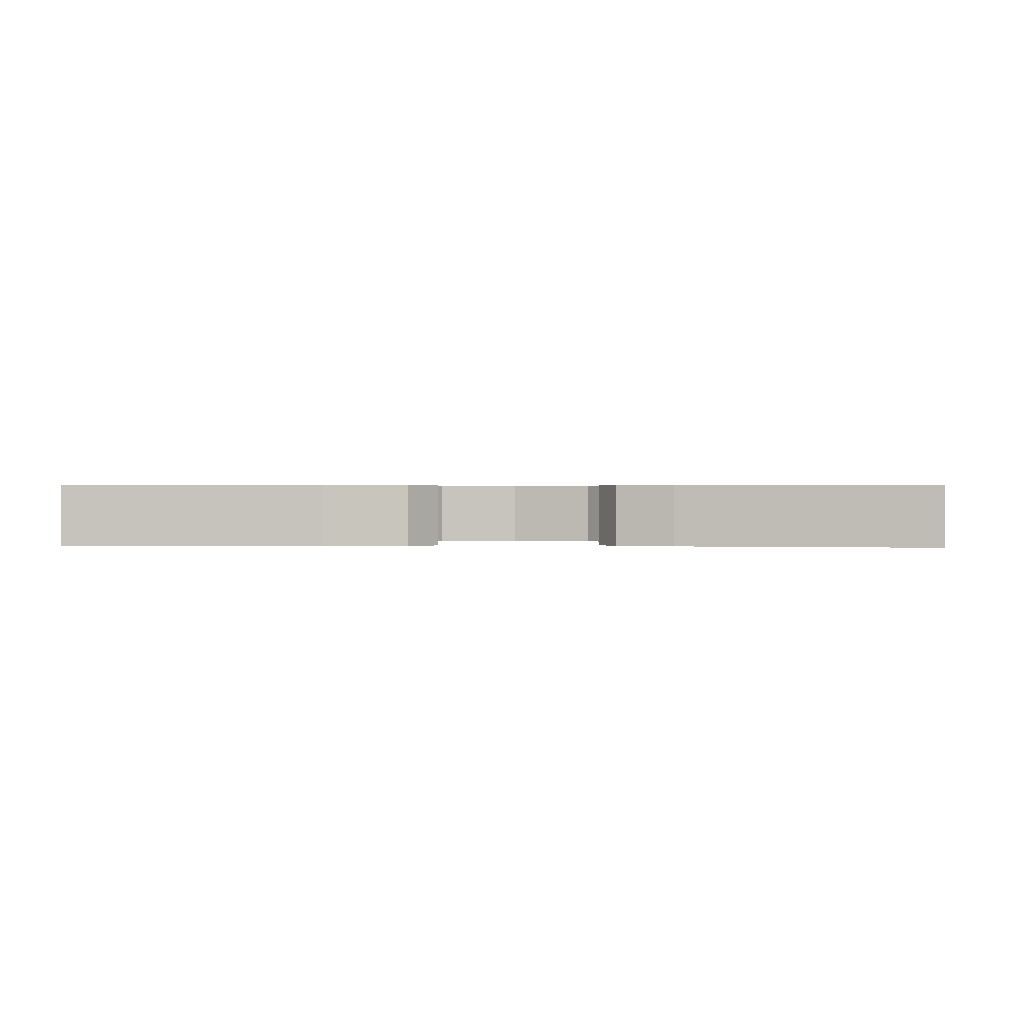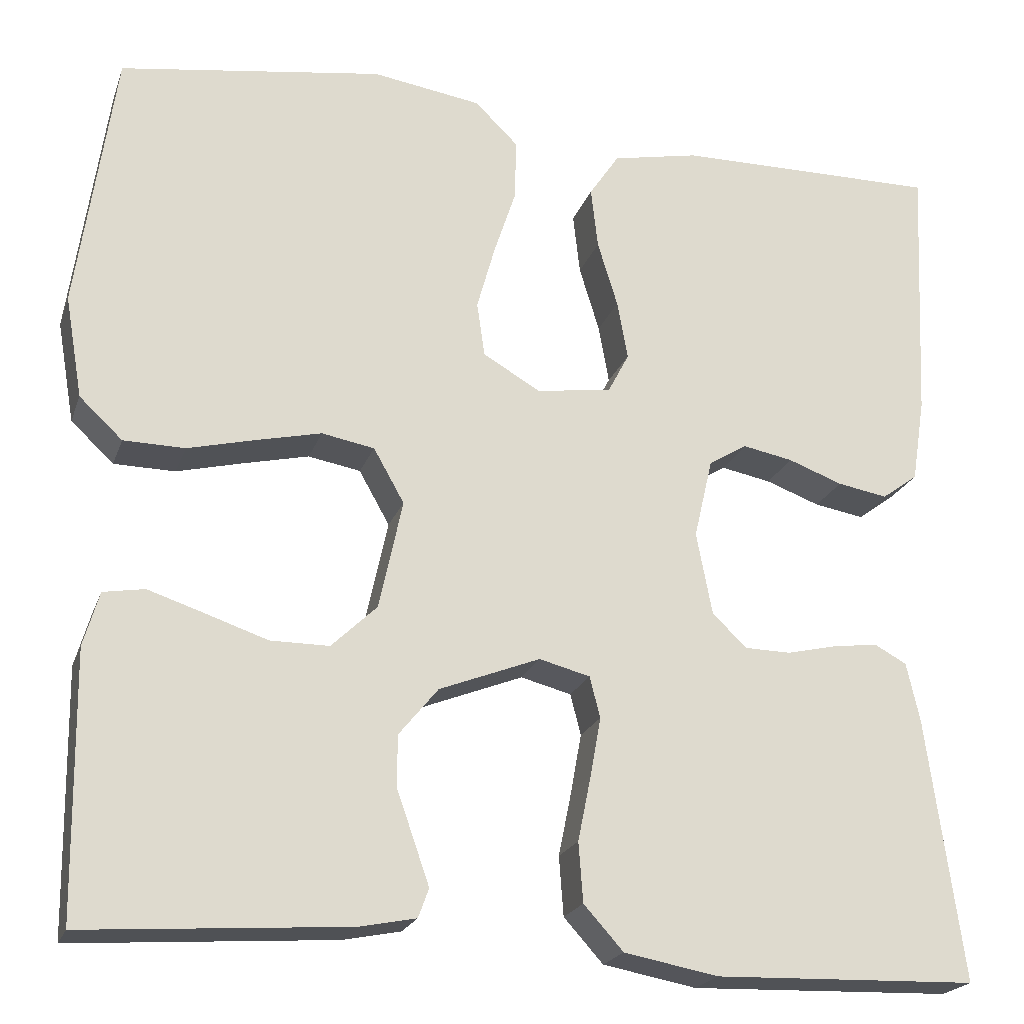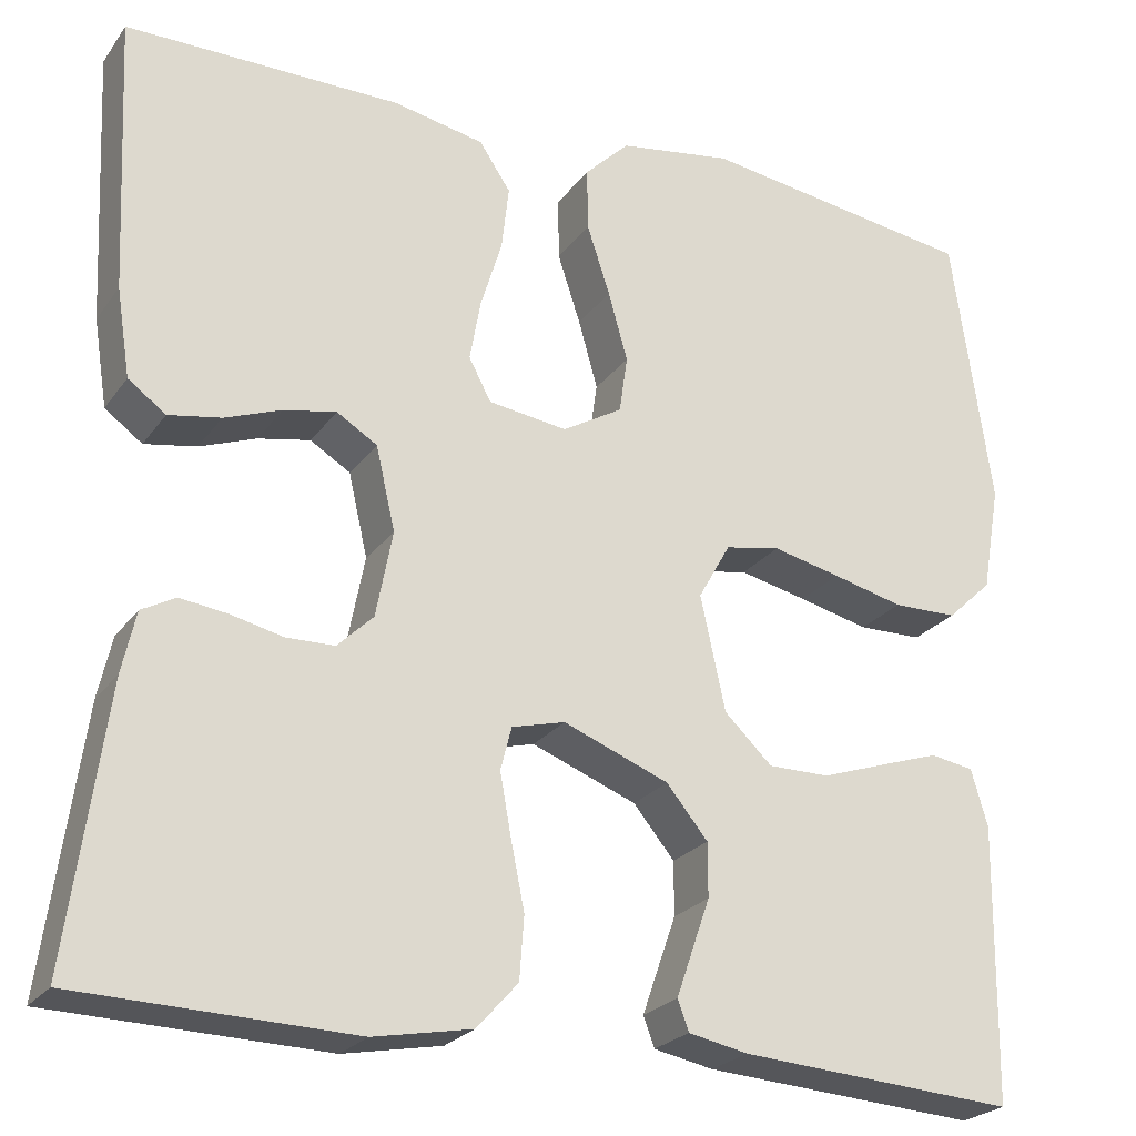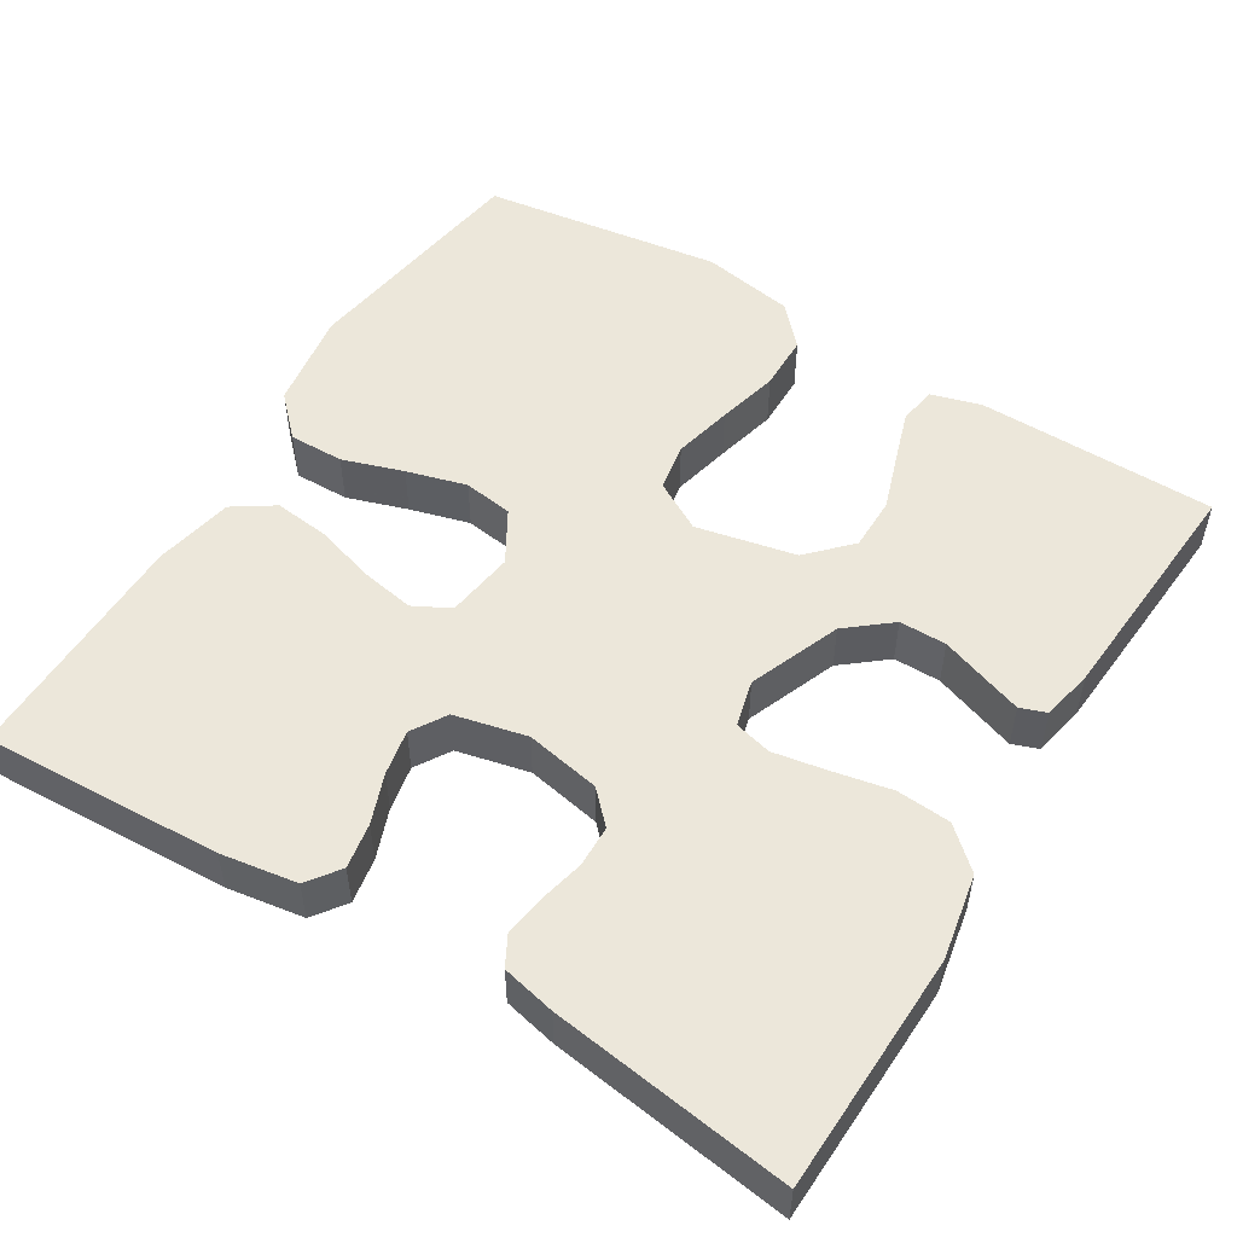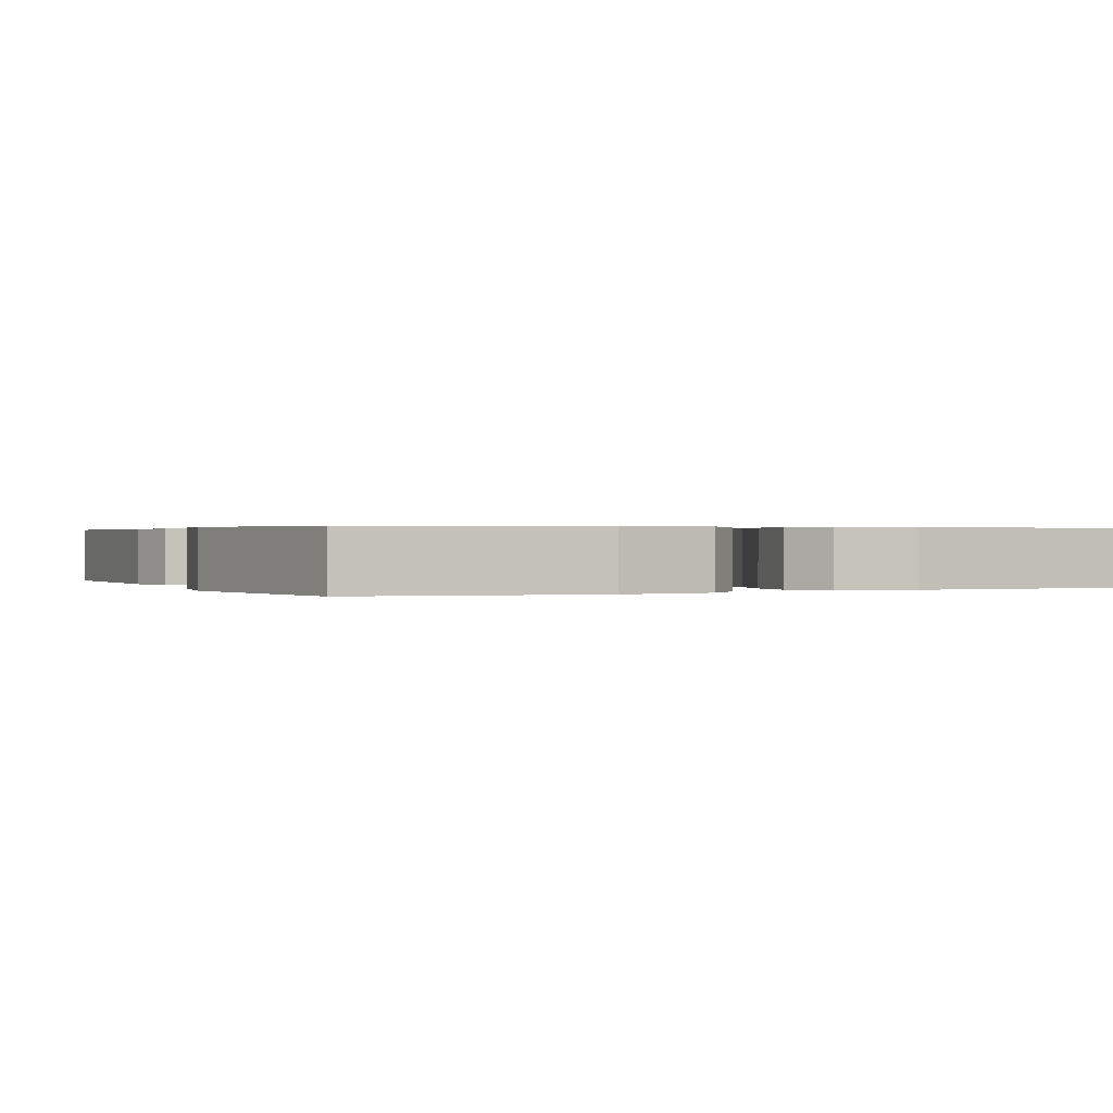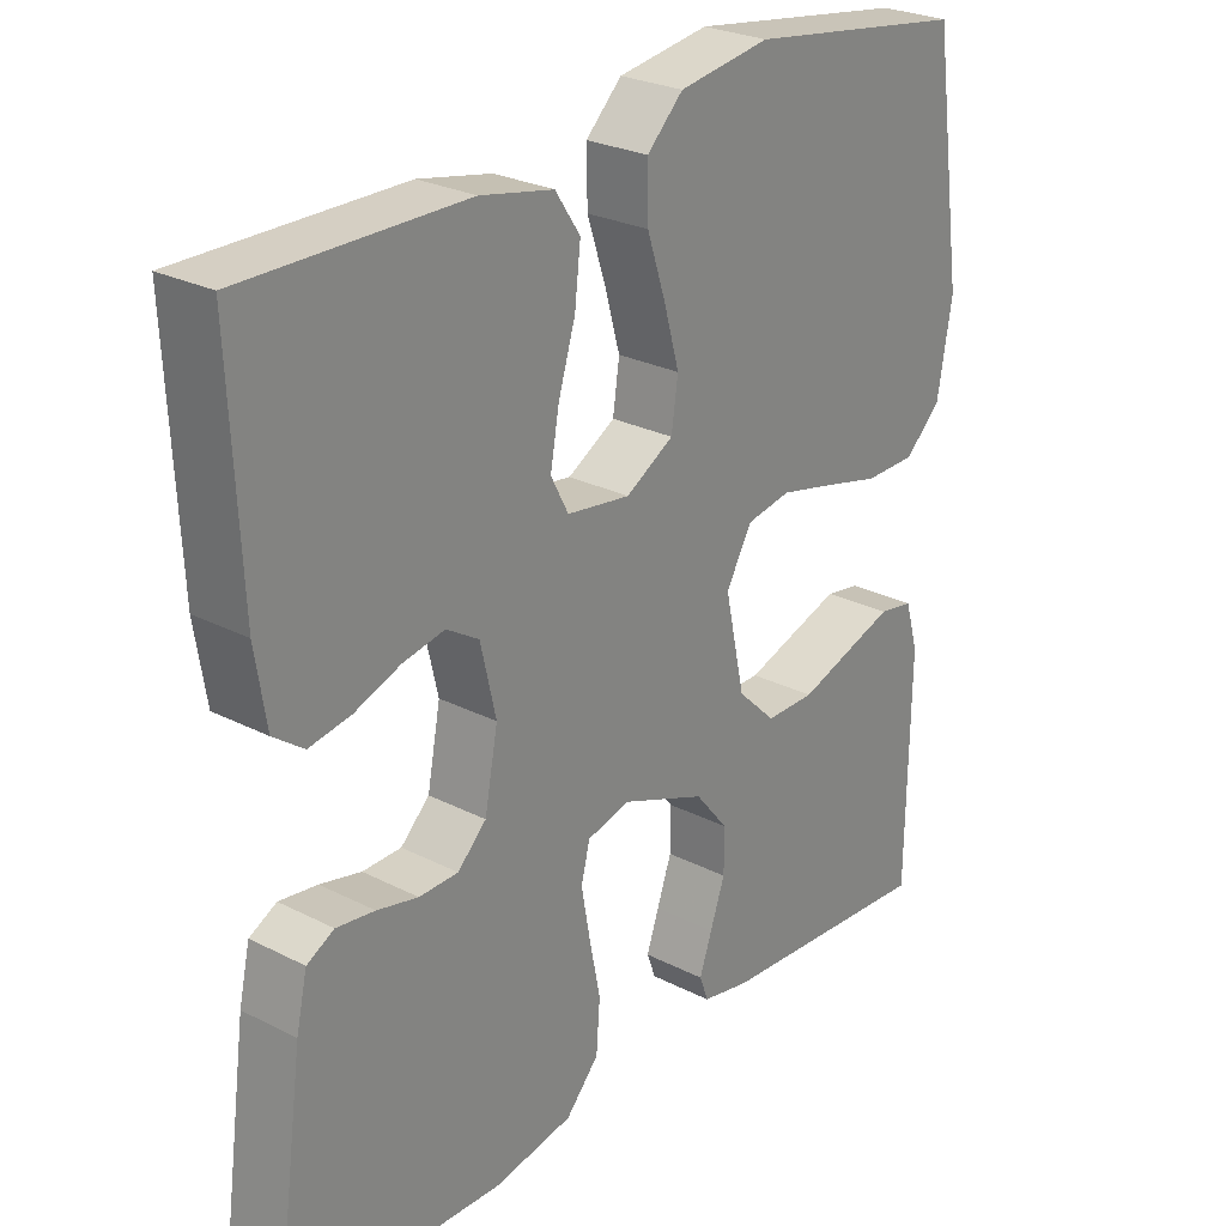
<metadata>
{"format":"obj","ext":"obj","renderer":"f3d","projection":"perspective","resolution":1024,"background":"white","views":[{"elev":0.5,"azim":93.8,"up":"+Y"},{"elev":-21.3,"azim":-16.5,"up":"+Z"},{"elev":-24.0,"azim":153.1,"up":"+Z"},{"elev":52.6,"azim":121.6,"up":"+Y"},{"elev":0.4,"azim":-25.3,"up":"+Y"},{"elev":26.2,"azim":128.9,"up":"+Z"}]}
</metadata>
<code>
v -0.5 0.07 0.5
v -0.2 0.07 0.544
v -0.076 0.07 0.525
v -0.027 0.07 0.477
v -0.028 0.07 0.408
v -0.053 0.07 0.332
v -0.074 0.07 0.257
v -0.065 0.07 0.195
v 0 0.07 0.157
v 0.086 0.07 0.169
v 0.11 0.07 0.215
v 0.098 0.07 0.282
v 0.075 0.07 0.357
v 0.067 0.07 0.427
v 0.101 0.07 0.478
v 0.2 0.07 0.498
v 0.5 0.07 0.5
v 0.486 0.07 0.2
v 0.471 0.07 0.104
v 0.43 0.07 0.074
v 0.373 0.07 0.084
v 0.311 0.07 0.107
v 0.254 0.07 0.118
v 0.21 0.07 0.091
v 0.189 0.07 0
v 0.207 0.07 -0.094
v 0.246 0.07 -0.132
v 0.299 0.07 -0.133
v 0.355 0.07 -0.12
v 0.407 0.07 -0.113
v 0.444 0.07 -0.133
v 0.459 0.07 -0.2
v 0.5 0.07 -0.5
v 0.2 0.07 -0.509
v 0.093 0.07 -0.489
v 0.048 0.07 -0.439
v 0.043 0.07 -0.371
v 0.058 0.07 -0.297
v 0.07 0.07 -0.23
v 0.058 0.07 -0.183
v 0 0.07 -0.168
v -0.115 0.07 -0.213
v -0.16 0.07 -0.268
v -0.16 0.07 -0.327
v -0.14 0.07 -0.384
v -0.123 0.07 -0.433
v -0.135 0.07 -0.466
v -0.2 0.07 -0.479
v -0.5 0.07 -0.5
v -0.504 0.07 -0.2
v -0.486 0.07 -0.138
v -0.439 0.07 -0.13
v -0.375 0.07 -0.151
v -0.304 0.07 -0.175
v -0.237 0.07 -0.175
v -0.185 0.07 -0.125
v -0.158 0.07 0
v -0.193 0.07 0.062
v -0.253 0.07 0.073
v -0.327 0.07 0.056
v -0.404 0.07 0.037
v -0.474 0.07 0.038
v -0.523 0.07 0.084
v -0.543 0.07 0.2
v -0.5 0 0.5
v -0.2 0 0.544
v -0.076 0 0.525
v -0.027 0 0.477
v -0.028 0 0.408
v -0.053 0 0.332
v -0.074 0 0.257
v -0.065 0 0.195
v 0 0 0.157
v 0.086 0 0.169
v 0.11 0 0.215
v 0.098 0 0.282
v 0.075 0 0.357
v 0.067 0 0.427
v 0.101 0 0.478
v 0.2 0 0.498
v 0.5 0 0.5
v 0.486 0 0.2
v 0.471 0 0.104
v 0.43 0 0.074
v 0.373 0 0.084
v 0.311 0 0.107
v 0.254 0 0.118
v 0.21 0 0.091
v 0.189 0 0
v 0.207 0 -0.094
v 0.246 0 -0.132
v 0.299 0 -0.133
v 0.355 0 -0.12
v 0.407 0 -0.113
v 0.444 0 -0.133
v 0.459 0 -0.2
v 0.5 0 -0.5
v 0.2 0 -0.509
v 0.093 0 -0.489
v 0.048 0 -0.439
v 0.043 0 -0.371
v 0.058 0 -0.297
v 0.07 0 -0.23
v 0.058 0 -0.183
v 0 0 -0.168
v -0.115 0 -0.213
v -0.16 0 -0.268
v -0.16 0 -0.327
v -0.14 0 -0.384
v -0.123 0 -0.433
v -0.135 0 -0.466
v -0.2 0 -0.479
v -0.5 0 -0.5
v -0.504 0 -0.2
v -0.486 0 -0.138
v -0.439 0 -0.13
v -0.375 0 -0.151
v -0.304 0 -0.175
v -0.237 0 -0.175
v -0.185 0 -0.125
v -0.158 0 0
v -0.193 0 0.062
v -0.253 0 0.073
v -0.327 0 0.056
v -0.404 0 0.037
v -0.474 0 0.038
v -0.523 0 0.084
v -0.543 0 0.2
f 4 5 6
f 3 4 6
f 2 3 6
f 1 2 6
f 64 1 6
f 63 64 6
f 62 63 6
f 61 62 6
f 60 61 6
f 59 60 6 7
f 58 59 7 8
f 57 58 8 9
f 56 57 9 10
f 52 53 54
f 51 52 54
f 50 51 54
f 49 50 54
f 48 49 54
f 47 48 54
f 46 47 54
f 45 46 54
f 44 45 54
f 43 44 54 55
f 42 43 55 56
f 36 37 38
f 35 36 38
f 34 35 38
f 33 34 38
f 32 33 38
f 31 32 38
f 30 31 38
f 29 30 38
f 28 29 38
f 27 28 38 39
f 26 27 39 40
f 20 21 22
f 19 20 22
f 18 19 22
f 17 18 22
f 16 17 22
f 15 16 22
f 14 15 22
f 13 14 22
f 12 13 22
f 11 12 22 23
f 10 11 23 24
f 10 24 25
f 56 10 25
f 42 56 25
f 41 42 25
f 25 26 40 41
f 70 69 68
f 70 68 67
f 70 67 66
f 70 66 65
f 70 65 128
f 70 128 127
f 70 127 126
f 70 126 125
f 70 125 124
f 71 70 124 123
f 72 71 123 122
f 73 72 122 121
f 74 73 121 120
f 118 117 116
f 118 116 115
f 118 115 114
f 118 114 113
f 118 113 112
f 118 112 111
f 118 111 110
f 118 110 109
f 118 109 108
f 119 118 108 107
f 120 119 107 106
f 102 101 100
f 102 100 99
f 102 99 98
f 102 98 97
f 102 97 96
f 102 96 95
f 102 95 94
f 102 94 93
f 102 93 92
f 103 102 92 91
f 104 103 91 90
f 86 85 84
f 86 84 83
f 86 83 82
f 86 82 81
f 86 81 80
f 86 80 79
f 86 79 78
f 86 78 77
f 86 77 76
f 87 86 76 75
f 88 87 75 74
f 89 88 74
f 89 74 120
f 89 120 106
f 89 106 105
f 105 104 90 89
f 1 65 66 2
f 2 66 67 3
f 3 67 68 4
f 4 68 69 5
f 5 69 70 6
f 6 70 71 7
f 7 71 72 8
f 8 72 73 9
f 9 73 74 10
f 10 74 75 11
f 11 75 76 12
f 12 76 77 13
f 13 77 78 14
f 14 78 79 15
f 15 79 80 16
f 16 80 81 17
f 17 81 82 18
f 18 82 83 19
f 19 83 84 20
f 20 84 85 21
f 21 85 86 22
f 22 86 87 23
f 23 87 88 24
f 24 88 89 25
f 25 89 90 26
f 26 90 91 27
f 27 91 92 28
f 28 92 93 29
f 29 93 94 30
f 30 94 95 31
f 31 95 96 32
f 32 96 97 33
f 33 97 98 34
f 34 98 99 35
f 35 99 100 36
f 36 100 101 37
f 37 101 102 38
f 38 102 103 39
f 39 103 104 40
f 40 104 105 41
f 41 105 106 42
f 42 106 107 43
f 43 107 108 44
f 44 108 109 45
f 45 109 110 46
f 46 110 111 47
f 47 111 112 48
f 48 112 113 49
f 49 113 114 50
f 50 114 115 51
f 51 115 116 52
f 52 116 117 53
f 53 117 118 54
f 54 118 119 55
f 55 119 120 56
f 56 120 121 57
f 57 121 122 58
f 58 122 123 59
f 59 123 124 60
f 60 124 125 61
f 61 125 126 62
f 62 126 127 63
f 63 127 128 64
f 64 128 65 1

</code>
